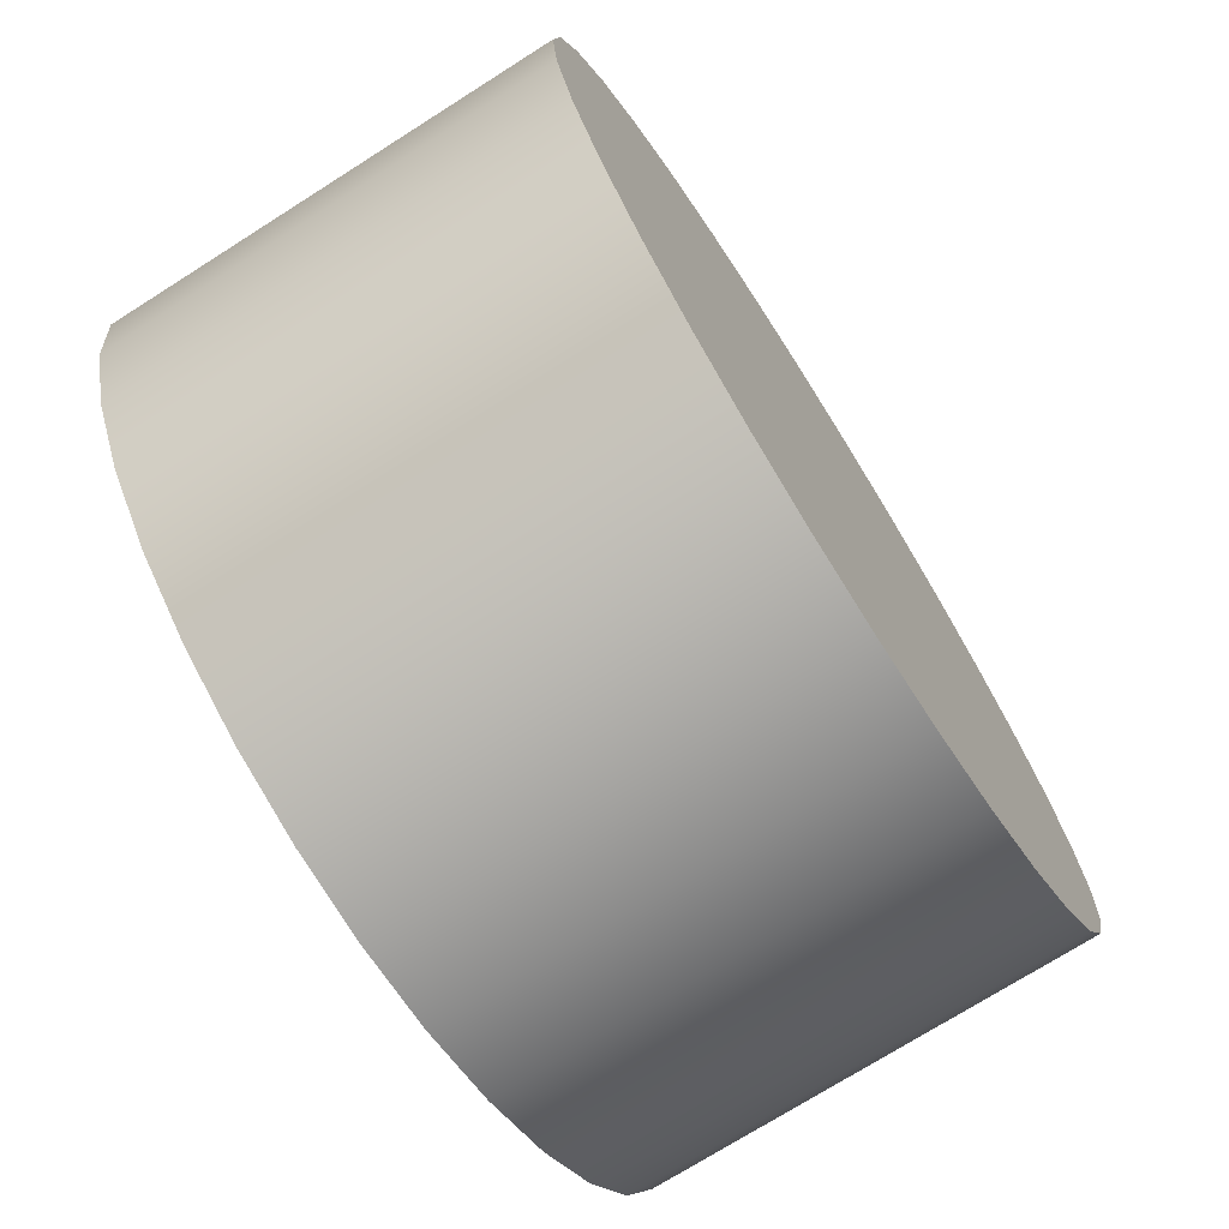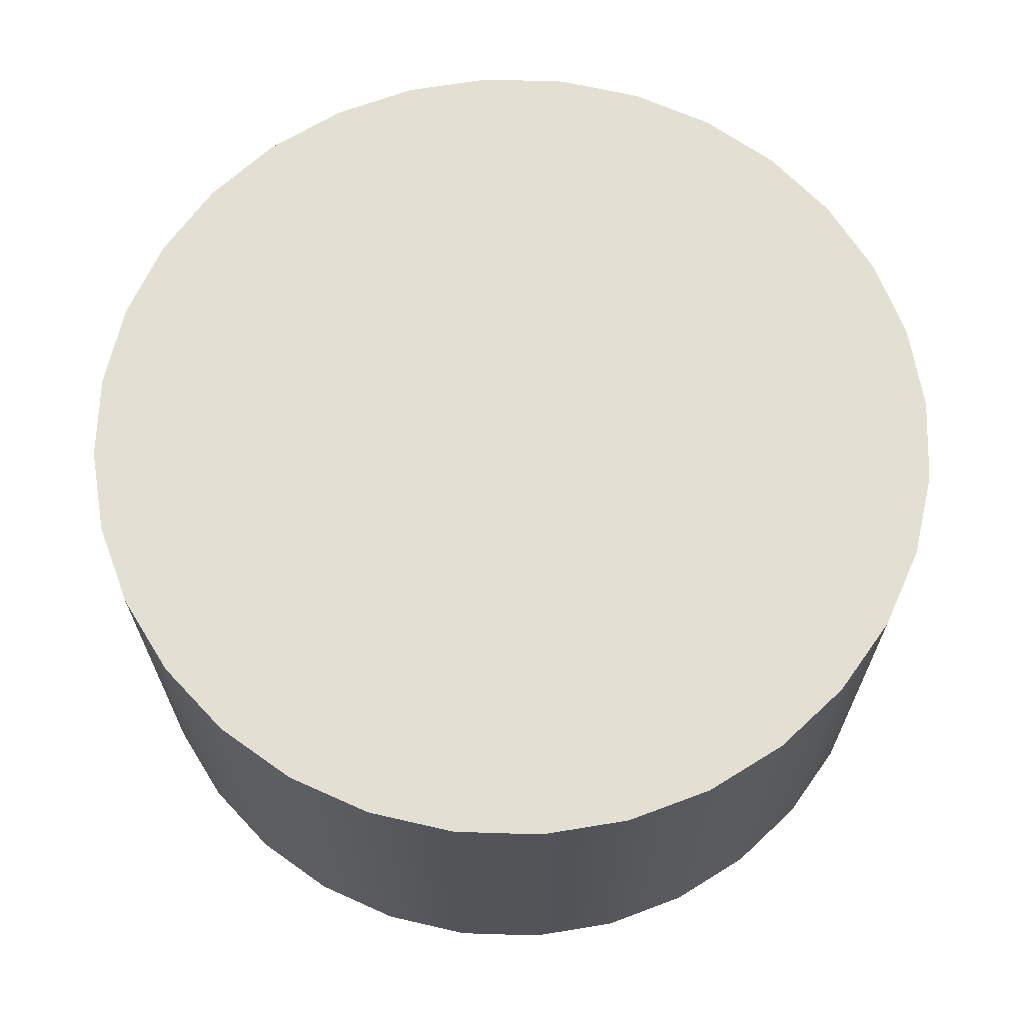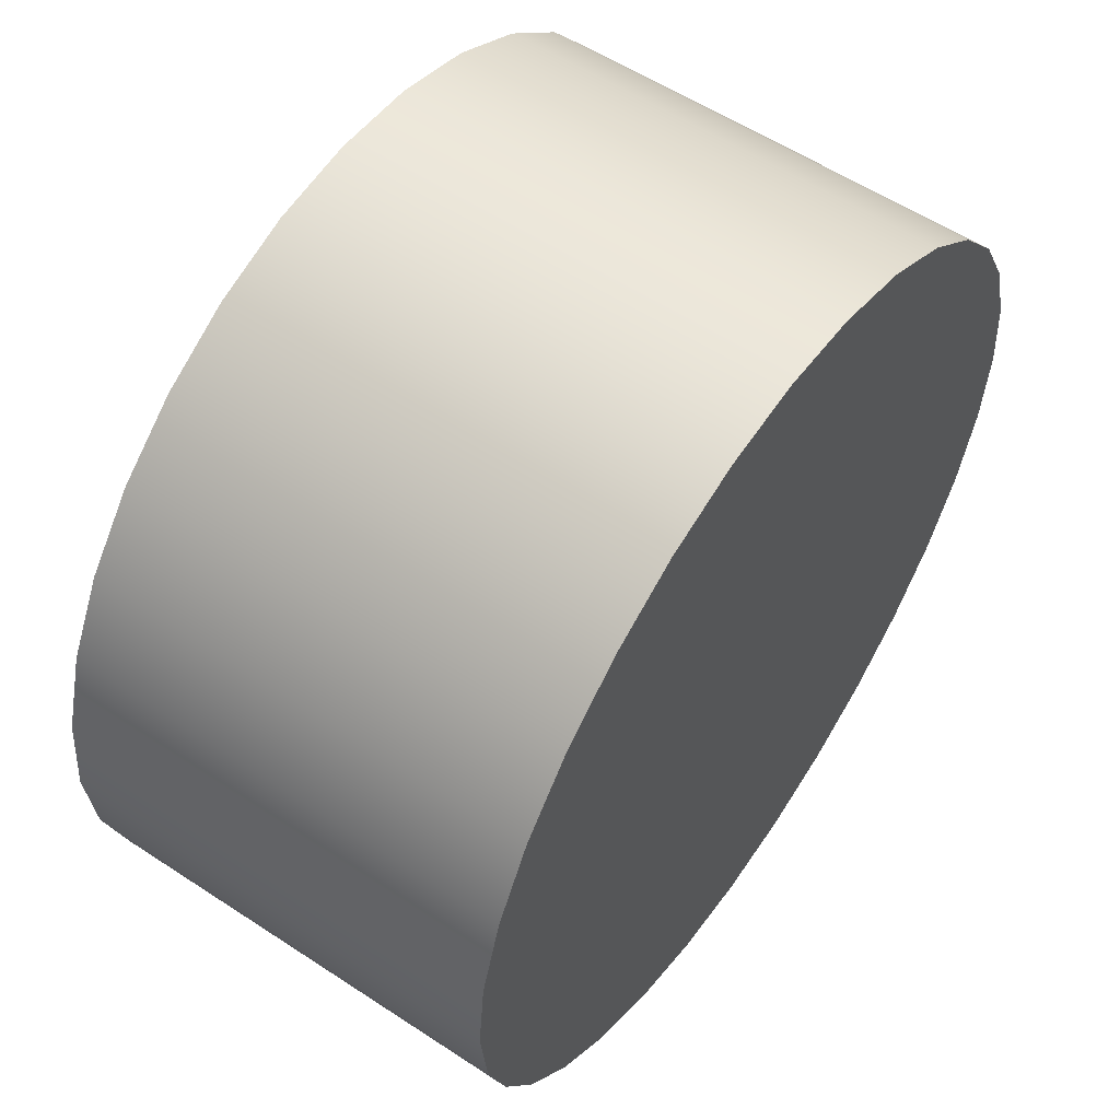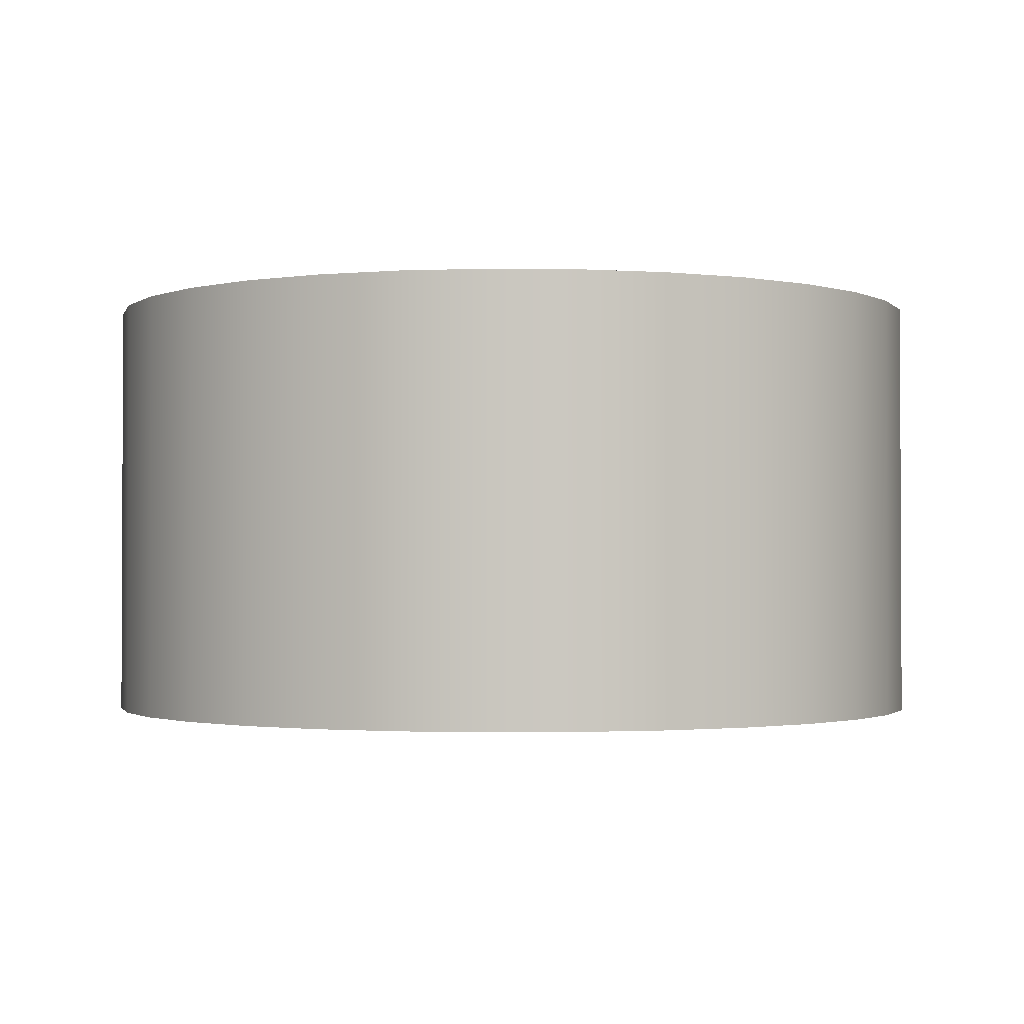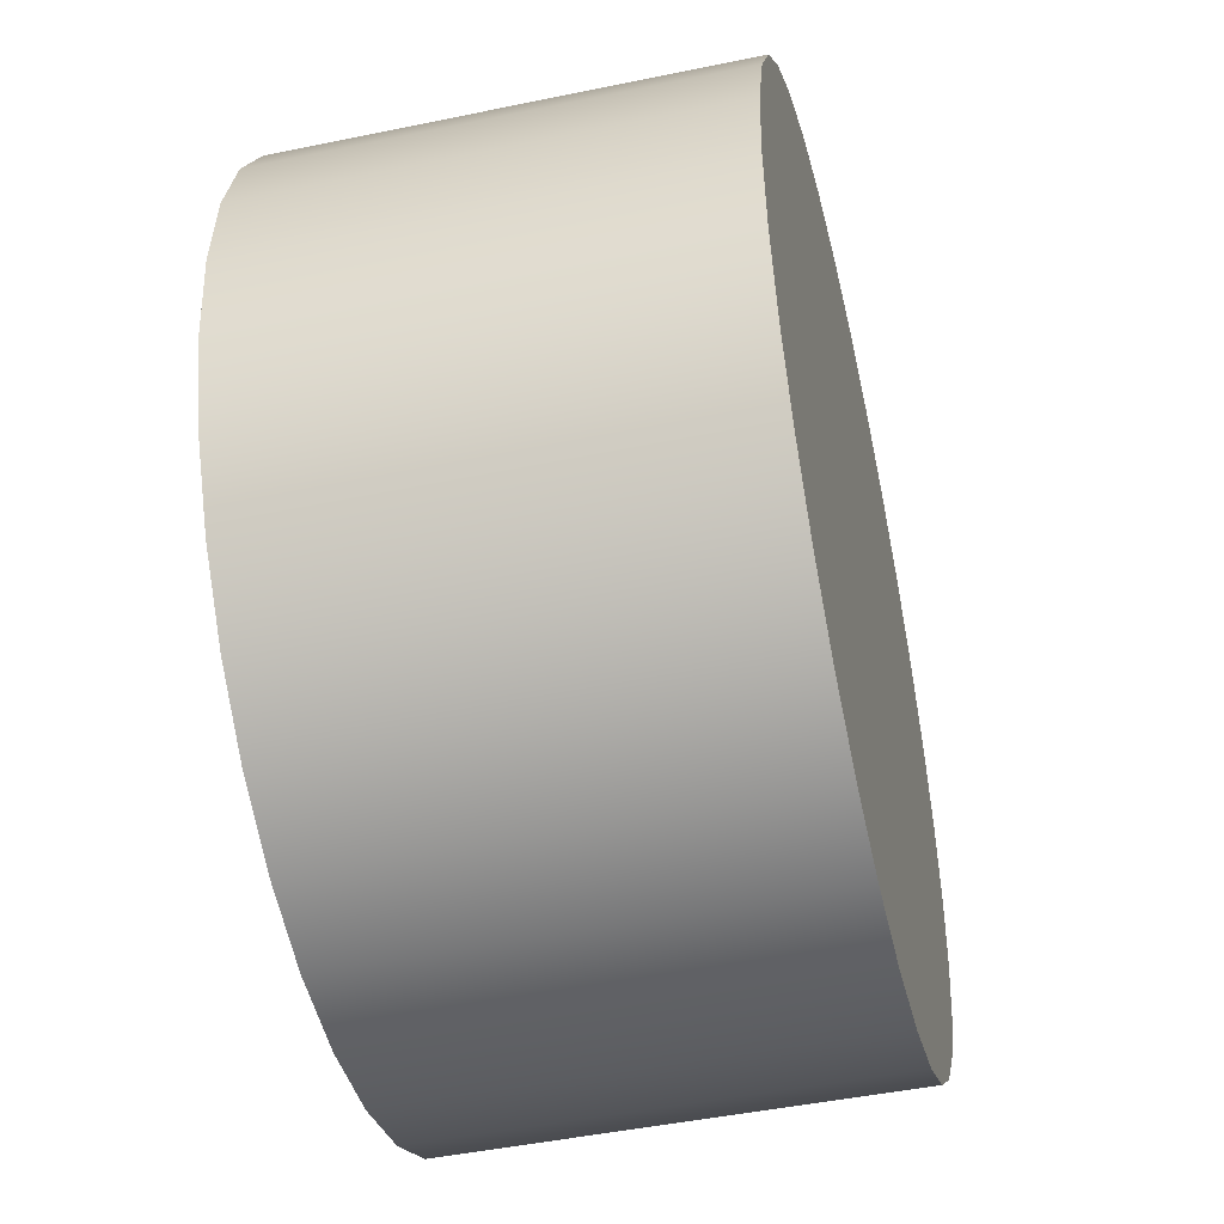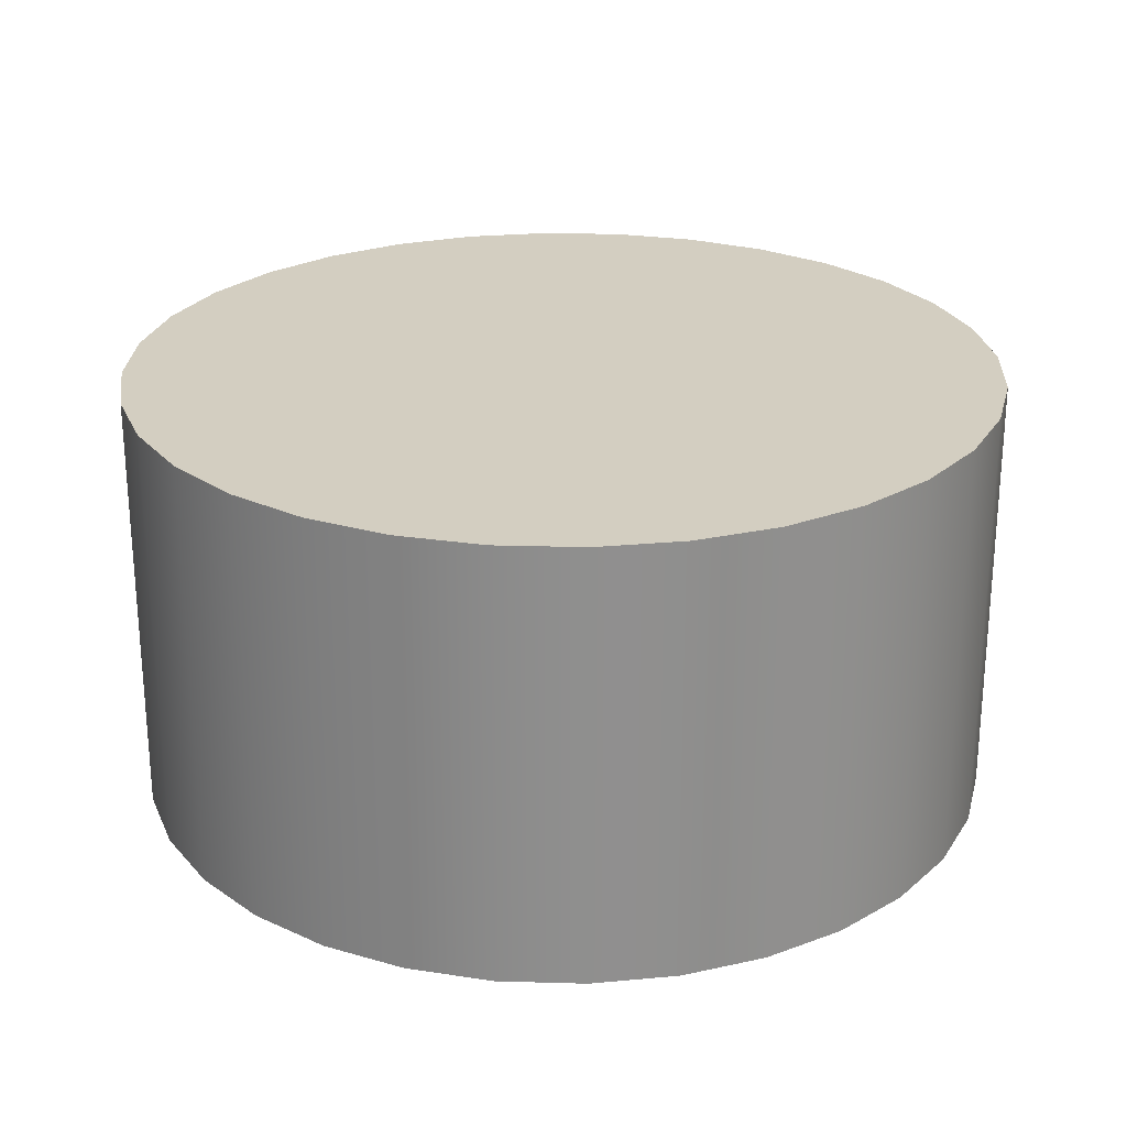
<metadata>
{"format":"obj","ext":"obj","renderer":"f3d","projection":"perspective","resolution":1024,"background":"white","views":[{"elev":-73.0,"azim":122.4,"up":"+Z"},{"elev":66.5,"azim":131.2,"up":"+Y"},{"elev":56.8,"azim":124.5,"up":"+Z"},{"elev":-1.5,"azim":36.6,"up":"+Y"},{"elev":-46.6,"azim":-76.7,"up":"+Z"},{"elev":25.0,"azim":-36.7,"up":"+Y"}]}
</metadata>
<code>
o Cylinder_Cylinder.003
v 0 0 -1
v 0 1 -1
v 0.1951 0 -0.9808
v 0.1951 1 -0.9808
v 0.3827 0 -0.9239
v 0.3827 1 -0.9239
v 0.5556 0 -0.8315
v 0.5556 1 -0.8315
v 0.7071 0 -0.7071
v 0.7071 1 -0.7071
v 0.8315 0 -0.5556
v 0.8315 1 -0.5556
v 0.9239 0 -0.3827
v 0.9239 1 -0.3827
v 0.9808 0 -0.1951
v 0.9808 1 -0.1951
v 1 0 -0
v 1 1 -0
v 0.9808 0 0.1951
v 0.9808 1 0.1951
v 0.9239 0 0.3827
v 0.9239 1 0.3827
v 0.8315 0 0.5556
v 0.8315 1 0.5556
v 0.7071 0 0.7071
v 0.7071 1 0.7071
v 0.5556 0 0.8315
v 0.5556 1 0.8315
v 0.3827 0 0.9239
v 0.3827 1 0.9239
v 0.1951 0 0.9808
v 0.1951 1 0.9808
v -0 0 1
v -0 1 1
v -0.1951 0 0.9808
v -0.1951 1 0.9808
v -0.3827 0 0.9239
v -0.3827 1 0.9239
v -0.5556 0 0.8315
v -0.5556 1 0.8315
v -0.7071 0 0.7071
v -0.7071 1 0.7071
v -0.8315 0 0.5556
v -0.8315 1 0.5556
v -0.9239 0 0.3827
v -0.9239 1 0.3827
v -0.9808 0 0.1951
v -0.9808 1 0.1951
v -1 0 -1e-06
v -1 1 -1e-06
v -0.9808 0 -0.1951
v -0.9808 1 -0.1951
v -0.9239 0 -0.3827
v -0.9239 1 -0.3827
v -0.8315 0 -0.5556
v -0.8315 1 -0.5556
v -0.7071 0 -0.7071
v -0.7071 1 -0.7071
v -0.5556 0 -0.8315
v -0.5556 1 -0.8315
v -0.3827 0 -0.9239
v -0.3827 1 -0.9239
v -0.1951 0 -0.9808
v -0.1951 1 -0.9808
f 2 3 1
f 4 5 3
f 6 7 5
f 8 9 7
f 10 11 9
f 12 13 11
f 14 15 13
f 16 17 15
f 18 19 17
f 20 21 19
f 22 23 21
f 24 25 23
f 26 27 25
f 28 29 27
f 30 31 29
f 32 33 31
f 34 35 33
f 36 37 35
f 38 39 37
f 40 41 39
f 42 43 41
f 44 45 43
f 46 47 45
f 48 49 47
f 50 51 49
f 52 53 51
f 54 55 53
f 56 57 55
f 58 59 57
f 60 61 59
f 54 38 22
f 62 63 61
f 64 1 63
f 15 31 47
f 2 4 3
f 4 6 5
f 6 8 7
f 8 10 9
f 10 12 11
f 12 14 13
f 14 16 15
f 16 18 17
f 18 20 19
f 20 22 21
f 22 24 23
f 24 26 25
f 26 28 27
f 28 30 29
f 30 32 31
f 32 34 33
f 34 36 35
f 36 38 37
f 38 40 39
f 40 42 41
f 42 44 43
f 44 46 45
f 46 48 47
f 48 50 49
f 50 52 51
f 52 54 53
f 54 56 55
f 56 58 57
f 58 60 59
f 60 62 61
f 6 4 2
f 2 64 6
f 64 62 6
f 62 60 58
f 58 56 54
f 54 52 50
f 50 48 54
f 48 46 54
f 46 44 38
f 44 42 38
f 42 40 38
f 38 36 34
f 34 32 30
f 30 28 26
f 26 24 22
f 22 20 18
f 18 16 22
f 16 14 22
f 14 12 10
f 10 8 6
f 62 58 6
f 58 54 6
f 38 34 22
f 34 30 22
f 30 26 22
f 14 10 22
f 10 6 22
f 54 46 38
f 6 54 22
f 62 64 63
f 64 2 1
f 63 1 3
f 3 5 7
f 7 9 11
f 11 13 7
f 13 15 7
f 15 17 19
f 19 21 15
f 21 23 15
f 23 25 31
f 25 27 31
f 27 29 31
f 31 33 35
f 35 37 39
f 39 41 43
f 43 45 47
f 47 49 51
f 51 53 55
f 55 57 63
f 57 59 63
f 59 61 63
f 63 3 7
f 31 35 47
f 35 39 47
f 39 43 47
f 47 51 63
f 51 55 63
f 63 7 15
f 15 23 31
f 63 15 47

</code>
